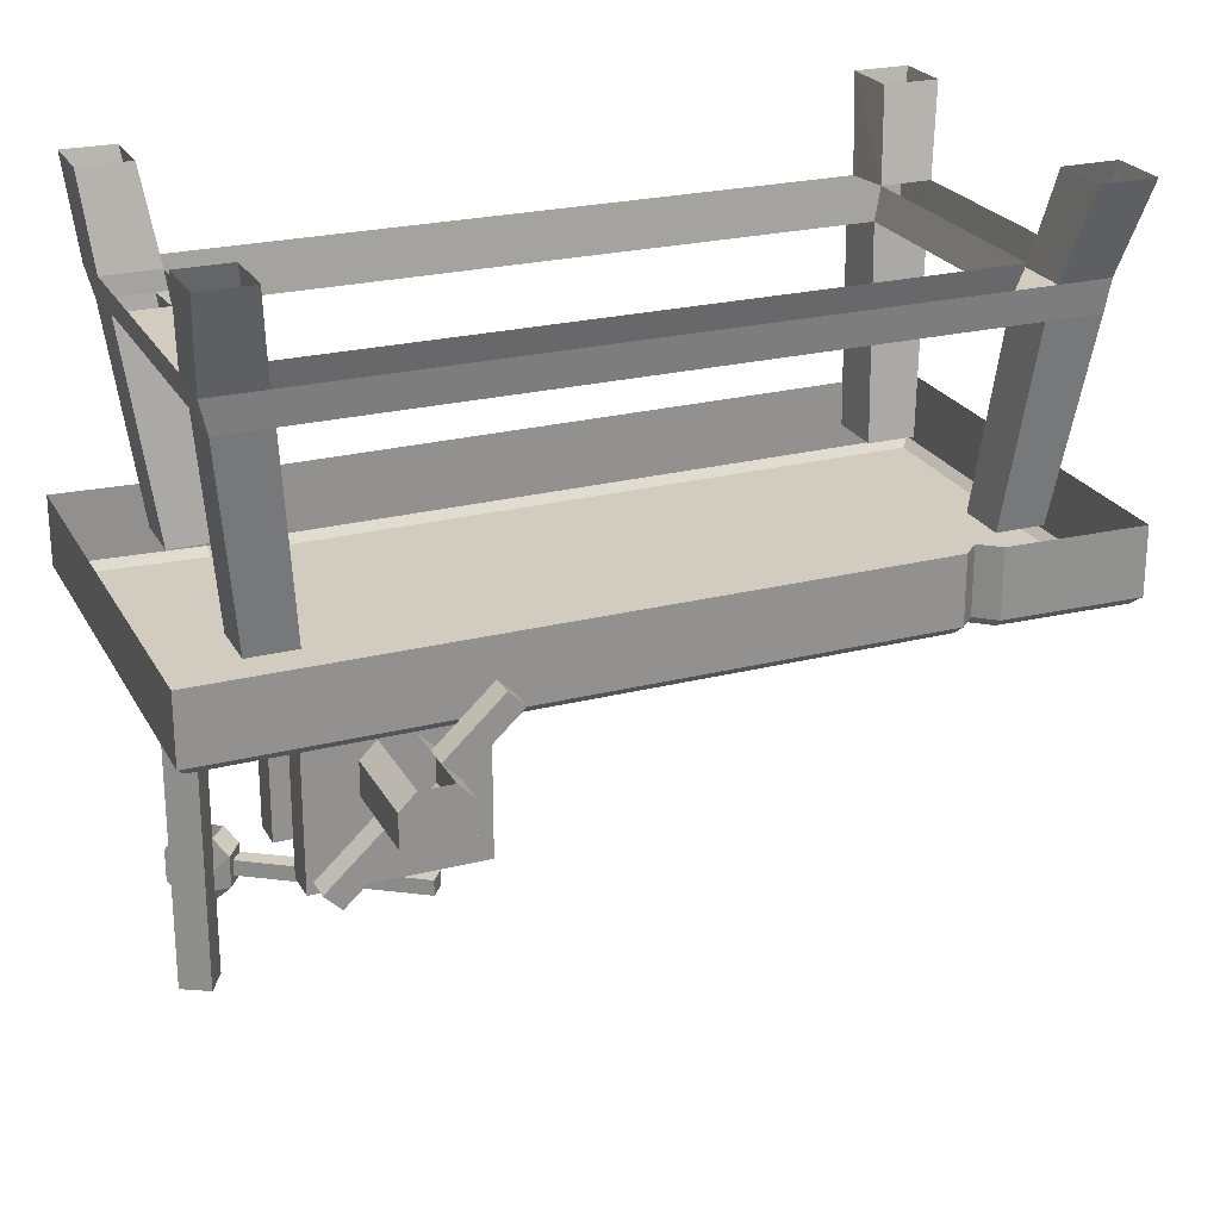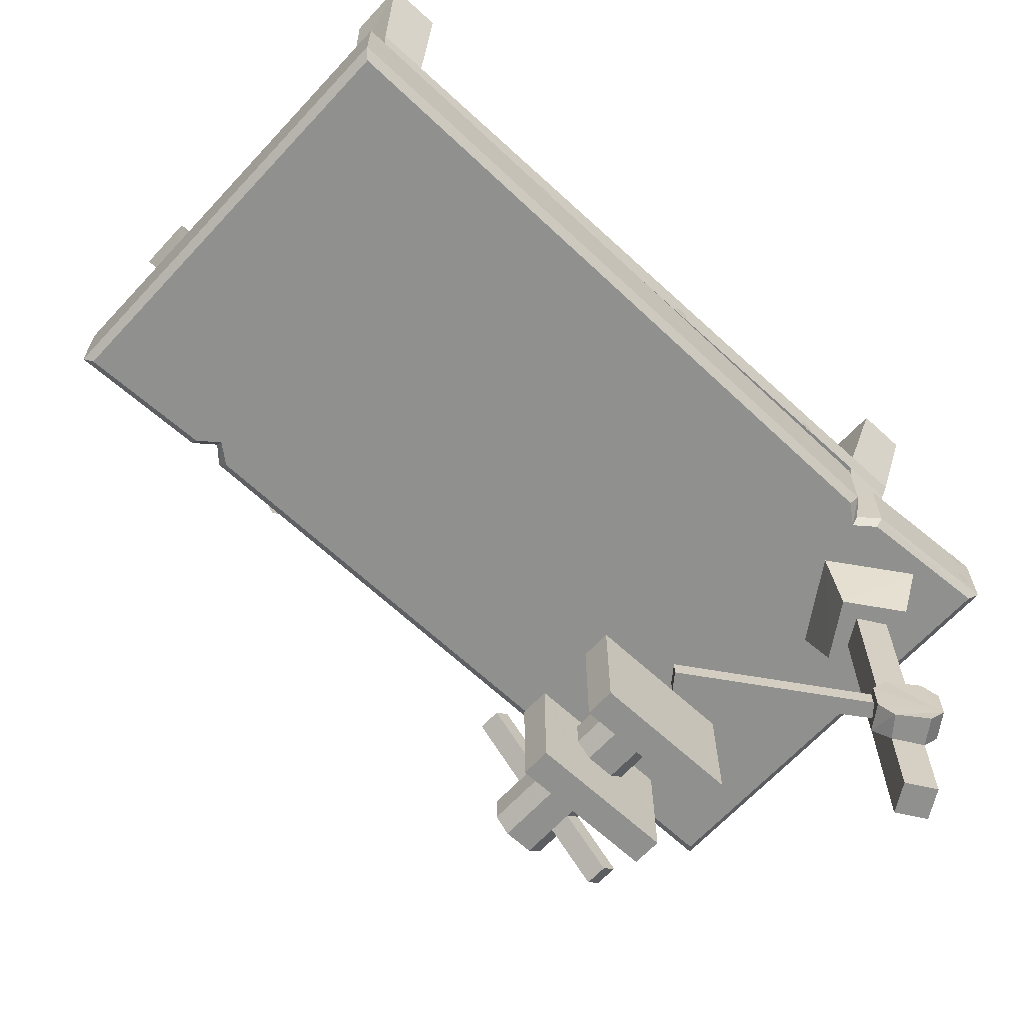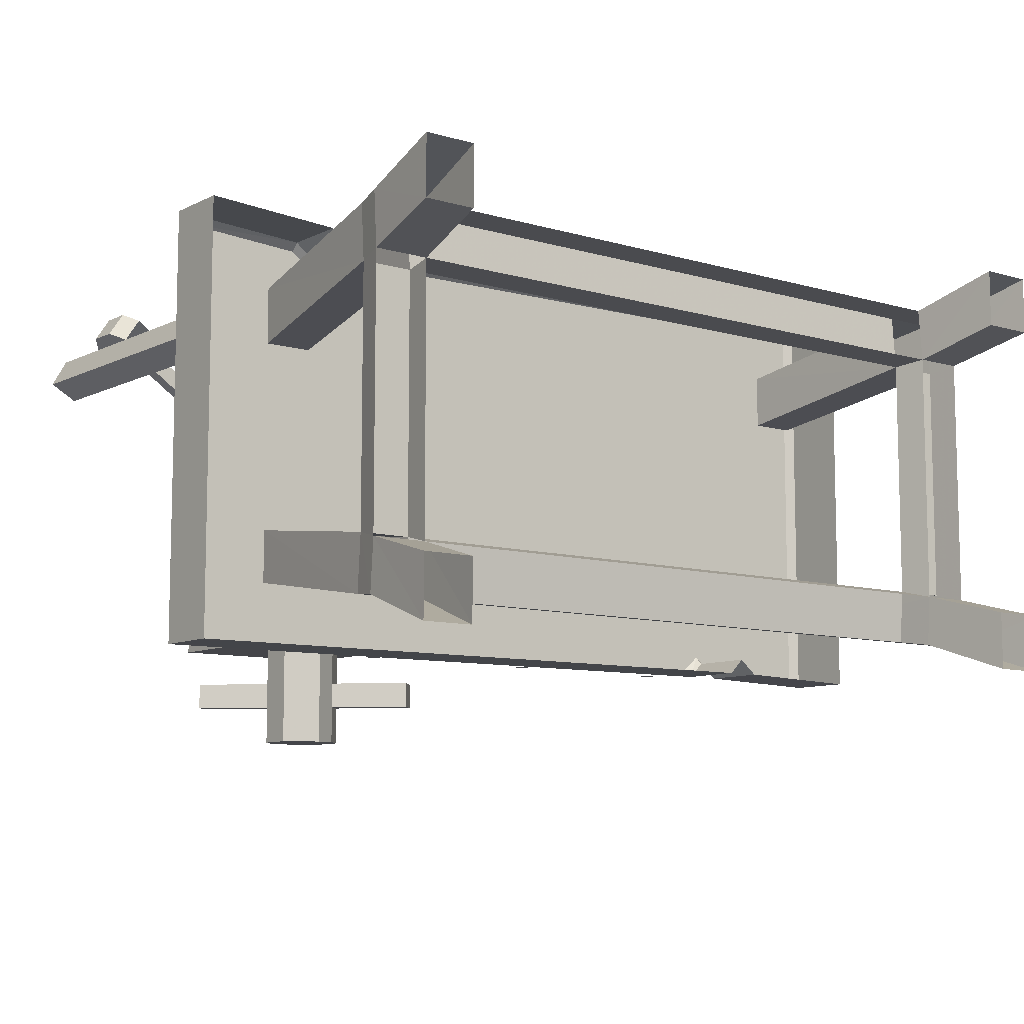
<metadata>
{"format":"obj","ext":"obj","renderer":"f3d","projection":"perspective","resolution":1024,"background":"white","views":[{"elev":23.9,"azim":157.4,"up":"+Y"},{"elev":-65.6,"azim":-42.8,"up":"+Y"},{"elev":-9.1,"azim":142.0,"up":"+Z"}]}
</metadata>
<code>
v -0.8516 -0.625 0.3594
v -0.8516 -0.6406 0.375
v -0.8516 -0.625 0.3906
v -0.8516 -0.6094 0.3828
v -0.8516 -0.6094 0.3672
v -0.8516 -0.7109 0.3594
v -0.8516 -0.7266 0.375
v -0.8516 -0.7109 0.3906
v -0.8516 -0.6953 0.3828
v -0.8516 -0.6953 0.3672
v 0.7812 -0.625 0.4297
v 0.7969 -0.6406 0.4297
v 0.8125 -0.625 0.4297
v 0.8047 -0.6094 0.4297
v 0.7891 -0.6094 0.4297
v 0.7812 -0.7109 0.4297
v 0.7969 -0.7266 0.4297
v 0.8125 -0.7109 0.4297
v 0.8047 -0.6953 0.4297
v 0.7891 -0.6953 0.4297
v -0.8281 -0.625 0.4297
v -0.8125 -0.6406 0.4297
v -0.7969 -0.625 0.4297
v -0.8047 -0.6094 0.4297
v -0.8203 -0.6094 0.4297
v -0.8281 -0.7109 0.4297
v -0.8125 -0.7266 0.4297
v -0.7969 -0.7109 0.4297
v -0.8047 -0.6953 0.4297
v -0.8203 -0.6953 0.4297
v -0.4062 -0.6328 0.4297
v -0.3906 -0.6484 0.4297
v -0.375 -0.6328 0.4297
v -0.3828 -0.6172 0.4297
v -0.3984 -0.6172 0.4297
v -0.4062 -0.7188 0.4297
v -0.3906 -0.7344 0.4297
v -0.375 -0.7188 0.4297
v -0.3828 -0.7031 0.4297
v -0.3984 -0.7031 0.4297
v 0.3281 -0.6328 0.4297
v 0.3438 -0.6484 0.4297
v 0.3594 -0.6328 0.4297
v 0.3516 -0.6172 0.4297
v 0.3359 -0.6172 0.4297
v 0.3281 -0.7188 0.4297
v 0.3438 -0.7344 0.4297
v 0.3594 -0.7188 0.4297
v 0.3516 -0.7031 0.4297
v 0.3359 -0.7031 0.4297
v -0.03125 -0.625 0.4297
v -0.01562 -0.6406 0.4297
v 0 -0.625 0.4297
v -0.007812 -0.6094 0.4297
v -0.02344 -0.6094 0.4297
v -0.03125 -0.7109 0.4297
v -0.01562 -0.7266 0.4297
v 0 -0.7109 0.4297
v -0.007812 -0.6953 0.4297
v -0.02344 -0.6953 0.4297
v -0.5078 -0.6016 -0.4141
v -0.5078 -0.7344 -0.4141
v -0.5391 -0.7344 -0.3828
v -0.5391 -0.6016 -0.3828
v -0.5781 -0.7344 -0.4141
v -0.5781 -0.6016 -0.4141
v -0.8516 -0.6016 -0.4219
v -0.8516 -0.7344 -0.4219
v -0.8516 -0.6016 0.4297
v -0.8516 -0.7344 0.4297
v 0.4922 -0.6016 0.4141
v 0.4922 -0.7344 0.4141
v 0.5234 -0.7344 0.3828
v 0.5234 -0.6016 0.3828
v 0.5625 -0.7344 0.4141
v 0.5625 -0.6016 0.4141
v 0.8359 -0.6016 0.4297
v 0.8359 -0.7344 0.4297
v 0.8359 -0.6016 -0.4219
v 0.8359 -0.7344 -0.4219
v -0.5 -0.75 -0.3984
v -0.5391 -0.75 -0.3672
v -0.5781 -0.75 -0.3984
v -0.8359 -0.75 -0.4062
v -0.8359 -0.75 0.4141
v 0.4844 -0.75 0.3984
v 0.5234 -0.75 0.3672
v 0.5625 -0.75 0.3984
v 0.8203 -0.75 0.4141
v 0.8203 -0.75 -0.4062
v -0.6562 -0.2266 0.2344
v -0.7656 -0.2266 0.2344
v -0.7656 -0.2266 -0.2578
v -0.6562 -0.2266 -0.2578
v -0.6719 -0.1641 0.2422
v 0.6484 -0.1641 0.2422
v 0.6406 -0.2266 0.2344
v -0.6562 -0.2344 0.3438
v -0.625 -0.625 0.2734
v -0.625 -0.625 0.1641
v -0.7188 -0.625 0.1641
v -0.7656 -0.2344 0.3438
v -0.7734 -0.1719 0.3516
v -0.7734 -0.1641 0.2422
v -0.7734 -0.1641 -0.2734
v -0.7656 -0.2344 -0.3672
v -0.7188 -0.625 -0.3047
v -0.7188 -0.625 -0.2031
v -0.625 -0.625 -0.2031
v -0.6562 -0.2344 -0.3672
v 0.6406 -0.2344 -0.3672
v 0.6406 -0.2266 -0.2578
v -0.6719 -0.1641 -0.2734
v 0.7422 -0.2344 0.3438
v 0.6406 -0.2344 0.3438
v 0.6016 -0.625 0.2734
v 0.6953 -0.625 0.2734
v 0.7422 -0.2266 0.2344
v 0.7578 -0.1641 0.2422
v 0.7578 -0.1719 0.3516
v 0.6484 -0.1719 0.3516
v -0.6719 -0.1719 0.3516
v 0.6016 -0.625 0.1641
v 0.6953 -0.625 0.1641
v 0.7734 0.007812 0.4062
v 0.6719 0.007812 0.4062
v 0.7734 0.007812 0.2891
v 0.6719 0.007812 0.2891
v -0.7188 -0.625 0.2734
v -0.6953 0.007812 0.4062
v -0.8047 0.007812 0.4062
v -0.8047 0.007812 0.2891
v -0.6953 0.007812 0.2891
v 0.6953 -0.625 -0.3047
v 0.6016 -0.625 -0.3047
v 0.7422 -0.2344 -0.3672
v 0.6953 -0.625 -0.2031
v 0.7422 -0.2266 -0.2578
v 0.6016 -0.625 -0.2031
v 0.6484 -0.1719 -0.375
v 0.7578 -0.1719 -0.375
v 0.7578 -0.1641 -0.2734
v 0.6484 -0.1641 -0.2734
v -0.6719 -0.1719 -0.375
v 0.6719 0.007812 -0.4375
v 0.7734 0.007812 -0.4375
v 0.7734 0.007812 -0.3203
v 0.6719 0.007812 -0.3203
v -0.625 -0.625 -0.3047
v -0.7734 -0.1719 -0.375
v -0.8047 0.007812 -0.3203
v -0.8047 0.007812 -0.4375
v -0.6953 0.007812 -0.4375
v -0.6953 0.007812 -0.3203
v -0.8516 -0.6328 -0.3984
v -0.8516 -0.6484 -0.3828
v -0.8516 -0.6328 -0.3672
v -0.8516 -0.6172 -0.375
v -0.8516 -0.6172 -0.3906
v -0.8516 -0.7188 -0.3984
v -0.8516 -0.7344 -0.3828
v -0.8516 -0.7188 -0.3672
v -0.8516 -0.7031 -0.375
v -0.8516 -0.7031 -0.3906
v 0.8359 -0.625 -0.3594
v 0.8359 -0.6406 -0.375
v 0.8359 -0.625 -0.3906
v 0.8359 -0.6094 -0.3828
v 0.8359 -0.6094 -0.3672
v 0.8359 -0.7109 -0.3594
v 0.8359 -0.7266 -0.375
v 0.8359 -0.7109 -0.3906
v 0.8359 -0.6953 -0.3828
v 0.8359 -0.6953 -0.3672
v 0.8359 -0.6328 0.3984
v 0.8359 -0.6484 0.3828
v 0.8359 -0.6328 0.3672
v 0.8359 -0.6172 0.375
v 0.8359 -0.6172 0.3906
v 0.8359 -0.7188 0.3984
v 0.8359 -0.7344 0.3828
v 0.8359 -0.7188 0.3672
v 0.8359 -0.7031 0.375
v 0.8359 -0.7031 0.3906
v -0.7969 -0.625 -0.4219
v -0.8125 -0.6406 -0.4219
v -0.8281 -0.625 -0.4219
v -0.8203 -0.6094 -0.4219
v -0.8047 -0.6094 -0.4219
v -0.7969 -0.7109 -0.4219
v -0.8125 -0.7266 -0.4219
v -0.8281 -0.7109 -0.4219
v -0.8203 -0.6953 -0.4219
v -0.8047 -0.6953 -0.4219
v 0.8125 -0.625 -0.4219
v 0.7969 -0.6406 -0.4219
v 0.7812 -0.625 -0.4219
v 0.7891 -0.6094 -0.4219
v 0.8047 -0.6094 -0.4219
v 0.8125 -0.7109 -0.4219
v 0.7969 -0.7266 -0.4219
v 0.7812 -0.7109 -0.4219
v 0.7891 -0.6953 -0.4219
v 0.8047 -0.6953 -0.4219
v 0.3906 -0.6328 -0.4219
v 0.375 -0.6484 -0.4219
v 0.3594 -0.6328 -0.4219
v 0.3672 -0.6172 -0.4219
v 0.3828 -0.6172 -0.4219
v 0.3906 -0.7188 -0.4219
v 0.375 -0.7344 -0.4219
v 0.3594 -0.7188 -0.4219
v 0.3672 -0.7031 -0.4219
v 0.3828 -0.7031 -0.4219
v -0.3438 -0.6328 -0.4219
v -0.3594 -0.6484 -0.4219
v -0.375 -0.6328 -0.4219
v -0.3672 -0.6172 -0.4219
v -0.3516 -0.6172 -0.4219
v -0.3438 -0.7188 -0.4219
v -0.3594 -0.7344 -0.4219
v -0.375 -0.7188 -0.4219
v -0.3672 -0.7031 -0.4219
v -0.3516 -0.7031 -0.4219
v 0.01562 -0.625 -0.4219
v 0 -0.6406 -0.4219
v -0.01562 -0.625 -0.4219
v -0.007812 -0.6094 -0.4219
v 0.007812 -0.6094 -0.4219
v 0.01562 -0.7109 -0.4219
v 0 -0.7266 -0.4219
v -0.01562 -0.7109 -0.4219
v -0.007812 -0.6953 -0.4219
v 0.007812 -0.6953 -0.4219
v -0.75 -0.7578 -0.1719
v -0.75 -0.7578 -0.2031
v -0.7188 -0.7578 -0.2031
v -0.7188 -0.7578 -0.1719
v -0.2188 -0.7578 -0.1719
v -0.2188 -0.7578 -0.2031
v -0.1875 -0.7578 -0.2031
v -0.1875 -0.7578 -0.1719
v -0.75 -0.7578 0.2344
v -0.75 -0.7578 0.2031
v -0.7188 -0.7578 0.2031
v -0.7188 -0.7578 0.2344
v -0.2188 -0.7578 0.2344
v -0.2188 -0.7578 0.2031
v -0.1875 -0.7578 0.2031
v -0.1875 -0.7578 0.2344
v -0.7812 -0.7578 0.2656
v -0.7812 -0.7578 -0.2344
v -0.1562 -0.7578 -0.2344
v -0.1562 -0.7578 0.2656
v 0.3281 -1 -0.2188
v 0.6406 -1 -0.2188
v 0.6406 -1 -0.1562
v 0.3281 -1 -0.1562
v 0.3281 -0.75 -0.2188
v 0.6406 -0.75 -0.2188
v 0.6406 -0.75 -0.1562
v 0.3281 -0.75 -0.1562
v 0.4219 -0.8438 -0.2188
v 0.4219 -0.7812 -0.2188
v 0.4219 -0.7812 -0.3438
v 0.4219 -0.8438 -0.3438
v 0.4531 -0.875 -0.2188
v 0.4531 -0.875 -0.3438
v 0.5156 -0.875 -0.2188
v 0.5156 -0.875 -0.3438
v 0.5469 -0.8438 -0.2188
v 0.5469 -0.8438 -0.3438
v 0.5469 -0.7812 -0.2188
v 0.5469 -0.7812 -0.3438
v 0.5156 -0.75 -0.2188
v 0.5156 -0.75 -0.3438
v 0.4531 -0.75 -0.2188
v 0.4531 -0.75 -0.3438
v 0.3281 -1 -0.4062
v 0.6406 -1 -0.4062
v 0.6406 -1 -0.3438
v 0.3281 -1 -0.3438
v 0.3281 -0.75 -0.4062
v 0.6406 -0.75 -0.4062
v 0.6406 -0.75 -0.3438
v 0.3281 -0.75 -0.3438
v 0.5156 -0.75 -0.4062
v 0.5469 -0.7812 -0.4062
v 0.5469 -0.7812 -0.5938
v 0.5156 -0.75 -0.5938
v 0.4219 -0.8438 -0.5938
v 0.4531 -0.75 -0.5938
v 0.4219 -0.7812 -0.5938
v 0.4219 -0.7812 -0.5234
v 0.4531 -0.75 -0.5234
v 0.3125 -0.6797 -0.5234
v 0.3438 -0.6484 -0.5234
v 0.4531 -0.75 -0.4766
v 0.3438 -0.6484 -0.4766
v 0.4219 -0.7812 -0.4766
v 0.4219 -0.7812 -0.4062
v 0.4531 -0.75 -0.4062
v 0.4219 -0.8438 -0.4062
v 0.4531 -0.875 -0.4062
v 0.4531 -0.875 -0.5938
v 0.5156 -0.875 -0.5234
v 0.5156 -0.875 -0.4766
v 0.5156 -0.875 -0.4062
v 0.5469 -0.8438 -0.4062
v 0.5469 -0.8438 -0.4766
v 0.5469 -0.8438 -0.5234
v 0.5469 -0.8438 -0.5938
v 0.5156 -0.875 -0.5938
v 0.3125 -0.6797 -0.4766
v 0.6484 -0.9375 -0.4766
v 0.6172 -0.9688 -0.4766
v 0.6172 -0.9688 -0.5234
v 0.6484 -0.9375 -0.5234
v 0.7031 -1.328 0.3047
v 0.7031 -1.266 0.3047
v 0.6719 -1.266 0.3516
v 0.6719 -1.328 0.3516
v 0.6797 -1.359 0.2891
v 0.6797 -1.234 0.2891
v 0.6484 -1.234 0.3359
v 0.5938 -1.234 0.2969
v 0.5703 -1.266 0.2812
v 0.5703 -1.328 0.2812
v 0.5938 -1.359 0.2969
v 0.6484 -1.359 0.3359
v 0.625 -1.359 0.2578
v 0.6016 -1.328 0.2344
v 0.6016 -1.266 0.2344
v 0.625 -1.234 0.2578
v 0.6797 -0.875 0.2891
v 0.625 -0.875 0.2578
v 0.625 -1.516 0.2578
v 0.6797 -1.516 0.2891
v 0.7109 -0.875 0.2344
v 0.7109 -1.516 0.2344
v 0.6562 -0.875 0.2031
v 0.6562 -1.516 0.2031
v 0.2812 -1.312 0.03906
v 0.2812 -1.281 0.03906
v 0.5938 -1.281 0.25
v 0.5938 -1.312 0.25
v 0.2578 -1.312 0.07031
v 0.2578 -1.281 0.07031
v 0.5703 -1.281 0.2734
v 0.5703 -1.312 0.2734
v 0.5391 -0.75 0.2734
v 0.6406 -0.75 0.1172
v 0.6484 -0.875 0.1562
v 0.5781 -0.875 0.2656
v 0.6953 -0.75 0.375
v 0.6875 -0.875 0.3359
v 0.7969 -0.75 0.2188
v 0.7578 -0.875 0.2266
f 1 2 3
f 1 3 4
f 1 4 5
f 6 7 8
f 6 8 9
f 6 9 10
f 11 12 13
f 11 13 14
f 11 14 15
f 16 17 18
f 16 18 19
f 16 19 20
f 21 22 23
f 21 23 24
f 21 24 25
f 26 27 28
f 26 28 29
f 26 29 30
f 31 32 33
f 31 33 34
f 31 34 35
f 36 37 38
f 36 38 39
f 36 39 40
f 41 42 43
f 41 43 44
f 41 44 45
f 46 47 48
f 46 48 49
f 46 49 50
f 51 52 53
f 51 53 54
f 51 54 55
f 56 57 58
f 56 58 59
f 56 59 60
f 155 156 157
f 155 157 158
f 155 158 159
f 160 161 162
f 160 162 163
f 160 163 164
f 165 166 167
f 165 167 168
f 165 168 169
f 170 171 172
f 170 172 173
f 170 173 174
f 175 176 177
f 175 177 178
f 175 178 179
f 180 181 182
f 180 182 183
f 180 183 184
f 185 186 187
f 185 187 188
f 185 188 189
f 190 191 192
f 190 192 193
f 190 193 194
f 195 196 197
f 195 197 198
f 195 198 199
f 200 201 202
f 200 202 203
f 200 203 204
f 205 206 207
f 205 207 208
f 205 208 209
f 210 211 212
f 210 212 213
f 210 213 214
f 215 216 217
f 215 217 218
f 215 218 219
f 220 221 222
f 220 222 223
f 220 223 224
f 225 226 227
f 225 227 228
f 225 228 229
f 230 231 232
f 230 232 233
f 230 233 234
f 61 62 63
f 61 63 64
f 64 63 65
f 64 65 66
f 66 65 67
f 67 65 68
f 67 68 69
f 69 68 70
f 69 70 71
f 71 70 72
f 71 72 73
f 71 73 74
f 74 73 75
f 74 75 76
f 76 75 77
f 77 75 78
f 77 78 79
f 79 78 80
f 79 80 61
f 61 80 62
f 62 80 81
f 62 81 82
f 62 82 63
f 63 82 83
f 63 83 65
f 65 83 84
f 65 84 68
f 68 84 85
f 68 85 70
f 70 85 86
f 70 86 72
f 72 86 87
f 72 87 73
f 73 87 88
f 73 88 75
f 75 88 89
f 75 89 78
f 78 89 90
f 78 90 80
f 80 90 81
f 81 90 87
f 81 87 86
f 81 86 82
f 82 86 85
f 82 85 83
f 83 85 84
f 91 94 95
f 91 95 96
f 91 96 97
f 91 100 92
f 92 100 101
f 92 104 105
f 92 105 93
f 93 108 94
f 94 108 109
f 94 112 113
f 94 113 95
f 114 115 116
f 114 116 117
f 114 120 115
f 115 120 121
f 115 121 122
f 115 122 98
f 97 118 124
f 97 124 123
f 125 126 121
f 125 121 120
f 127 119 128
f 128 119 96
f 129 99 98
f 129 98 102
f 102 98 122
f 102 122 103
f 103 122 130
f 103 130 131
f 104 132 95
f 95 132 133
f 134 135 111
f 134 111 136
f 137 138 139
f 139 138 112
f 136 111 140
f 136 140 141
f 138 142 118
f 112 97 96
f 112 96 143
f 112 143 113
f 110 144 140
f 110 140 111
f 141 140 145
f 141 145 146
f 142 147 143
f 143 147 148
f 106 110 149
f 106 149 107
f 150 144 110
f 150 110 106
f 150 152 144
f 144 152 153
f 113 154 105
f 105 154 151
f 142 119 118
f 90 89 88
f 90 88 87
f 91 92 93
f 91 93 94
f 91 97 98
f 91 98 99
f 91 99 100
f 92 101 102
f 92 102 103
f 92 103 104
f 93 105 106
f 93 106 107
f 93 107 108
f 94 109 110
f 94 110 111
f 94 111 112
f 114 117 118
f 114 118 119
f 114 119 120
f 115 98 97
f 115 97 123
f 115 123 116
f 118 117 124
f 125 120 127
f 127 120 119
f 128 96 121
f 128 121 126
f 129 102 101
f 103 131 104
f 104 131 132
f 95 133 130
f 95 130 122
f 134 136 137
f 137 136 138
f 139 112 135
f 135 112 111
f 136 141 138
f 138 141 142
f 138 118 112
f 112 118 97
f 141 146 142
f 142 146 147
f 143 148 145
f 143 145 140
f 110 109 149
f 150 106 105
f 150 105 151
f 150 151 152
f 144 153 154
f 144 154 113
f 235 236 237
f 235 237 238
f 239 240 241
f 239 241 242
f 243 244 245
f 243 245 246
f 247 248 249
f 247 249 250
f 319 320 321
f 319 321 322
f 319 322 323
f 319 323 320
f 320 323 324
f 320 324 325
f 320 325 321
f 321 325 322
f 322 325 326
f 322 326 327
f 322 327 328
f 322 328 329
f 322 329 330
f 322 330 323
f 323 330 331
f 323 331 332
f 323 332 333
f 323 333 334
f 323 334 324
f 334 333 327
f 334 327 326
f 333 332 328
f 333 328 327
f 332 331 329
f 332 329 328
f 331 330 329
f 343 344 345
f 343 345 346
f 343 346 347
f 343 347 344
f 344 347 348
f 344 348 349
f 344 349 345
f 345 349 346
f 346 349 350
f 346 350 347
f 347 350 348
f 348 350 349
f 351 352 353
f 351 353 354
f 351 354 355
f 355 354 356
f 355 356 357
f 357 356 358
f 357 358 352
f 352 358 353
f 353 358 354
f 354 358 356
f 251 252 253
f 251 253 254
f 255 256 257
f 255 257 258
f 255 258 259
f 255 259 256
f 256 259 260
f 256 260 261
f 256 261 257
f 257 261 258
f 258 261 262
f 258 262 259
f 279 280 281
f 279 281 282
f 279 282 283
f 279 283 280
f 280 283 284
f 280 284 285
f 280 285 281
f 281 285 282
f 282 285 286
f 282 286 283
f 263 264 265
f 263 265 266
f 263 266 267
f 267 266 268
f 267 268 269
f 269 268 270
f 269 270 271
f 271 270 272
f 271 272 273
f 273 272 274
f 273 274 275
f 275 274 276
f 264 277 278
f 264 278 265
f 287 288 289
f 287 289 290
f 290 289 291
f 290 291 292
f 292 291 293
f 292 293 294
f 292 294 295
f 295 294 296
f 295 296 297
f 295 297 298
f 298 297 299
f 298 299 300
f 298 300 301
f 298 301 302
f 298 302 300
f 300 302 301
f 300 301 294
f 300 294 291
f 300 291 303
f 300 303 301
f 304 303 291
f 304 291 305
f 304 305 306
f 304 306 307
f 304 307 308
f 308 307 309
f 309 307 310
f 309 310 288
f 288 310 289
f 289 310 311
f 289 311 312
f 289 312 291
f 291 312 313
f 291 313 305
f 305 313 306
f 306 313 307
f 307 313 308
f 301 293 294
f 294 293 291
f 314 299 297
f 314 297 296
f 314 296 294
f 314 294 300
f 314 300 299
f 311 306 313
f 311 313 312
f 309 312 311
f 309 311 310
f 315 316 317
f 315 317 318
f 315 318 311
f 315 311 310
f 315 310 316
f 316 310 307
f 316 307 317
f 317 307 306
f 317 306 318
f 318 306 311
f 335 336 337
f 335 337 338
f 335 338 339
f 339 338 340
f 339 340 341
f 341 340 342
f 341 342 336
f 336 342 337
f 337 342 338
f 338 342 340

</code>
